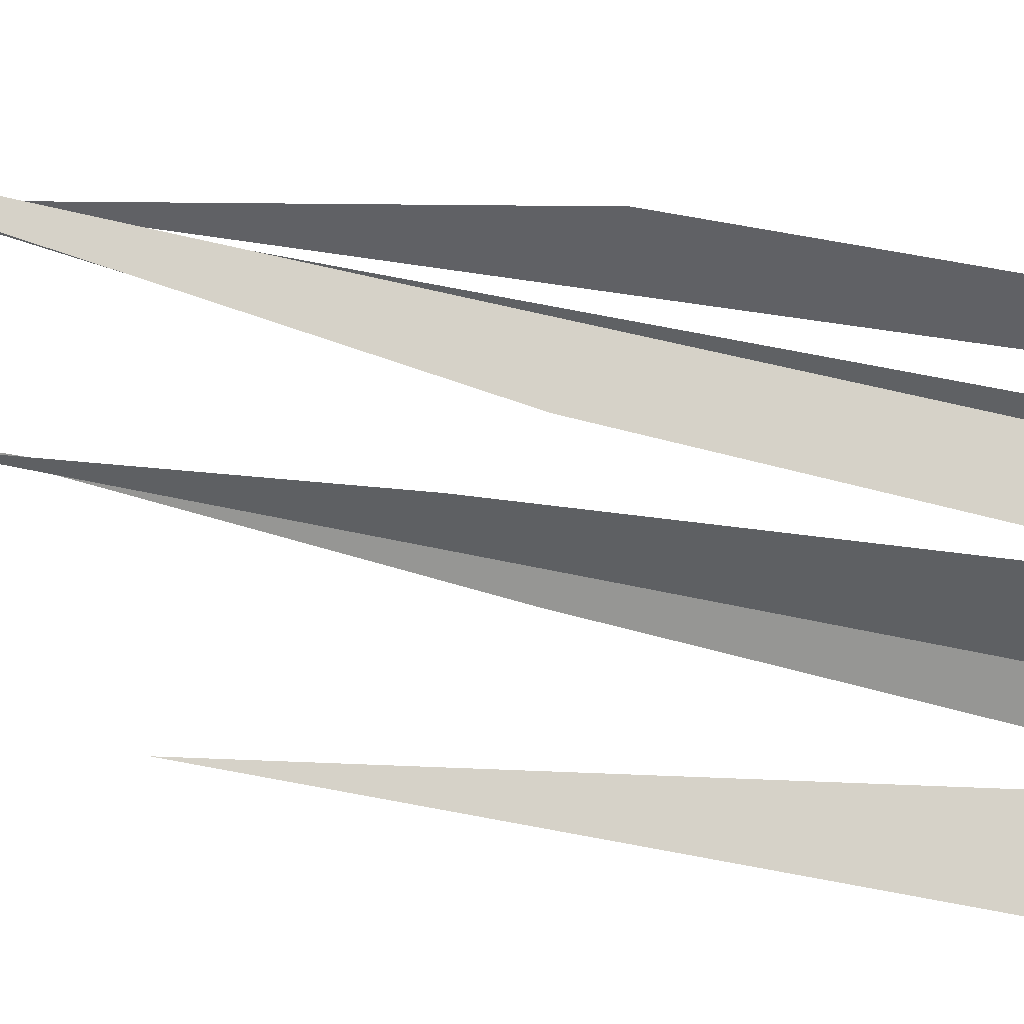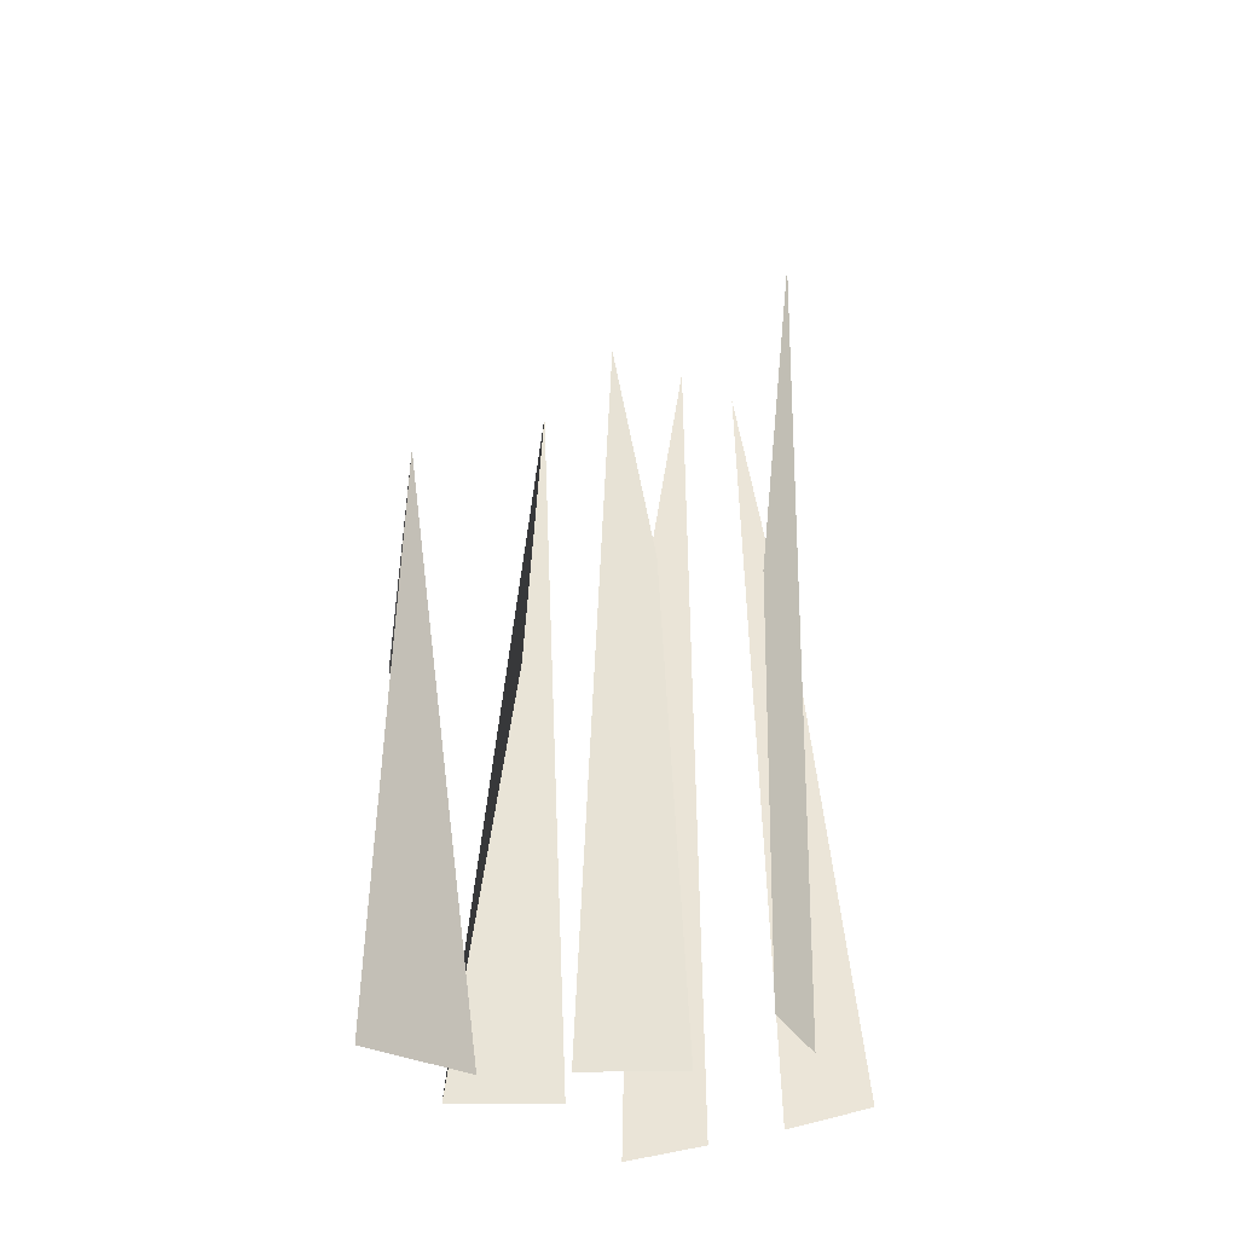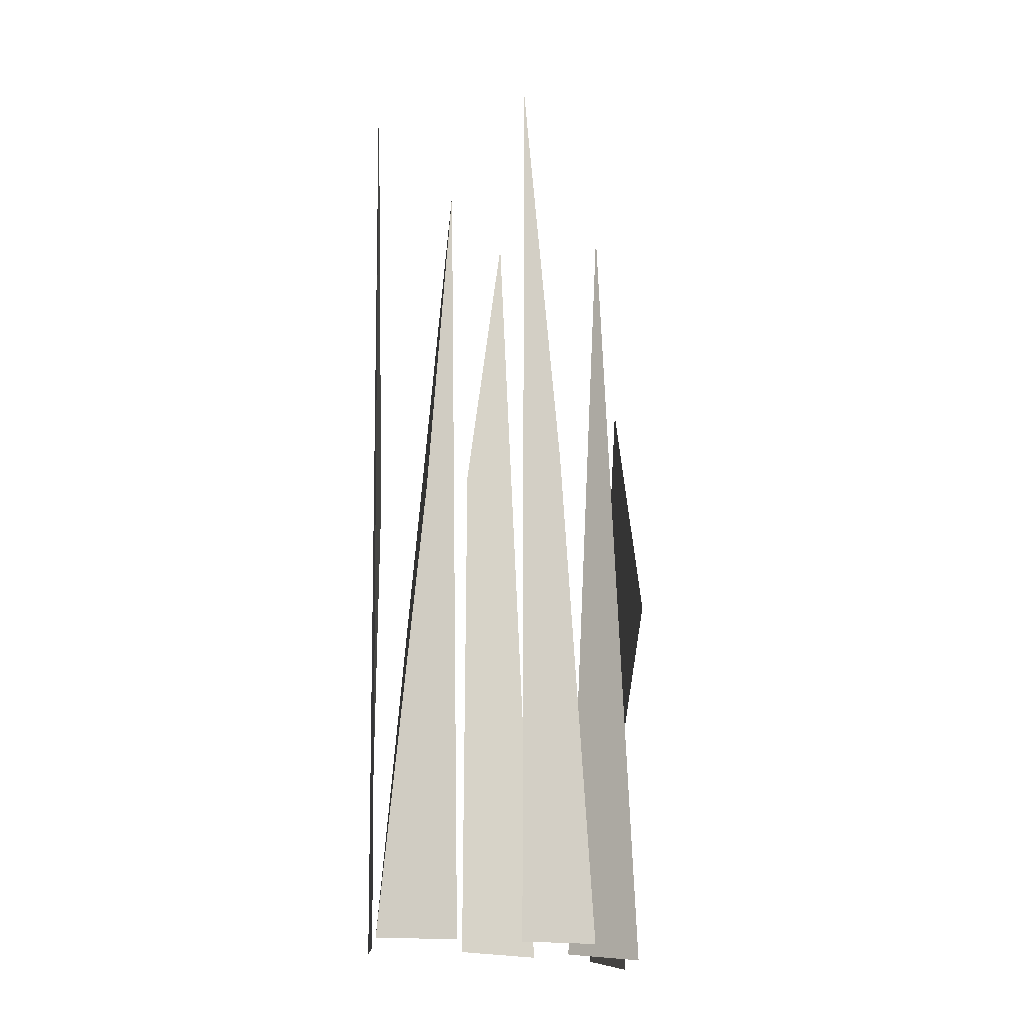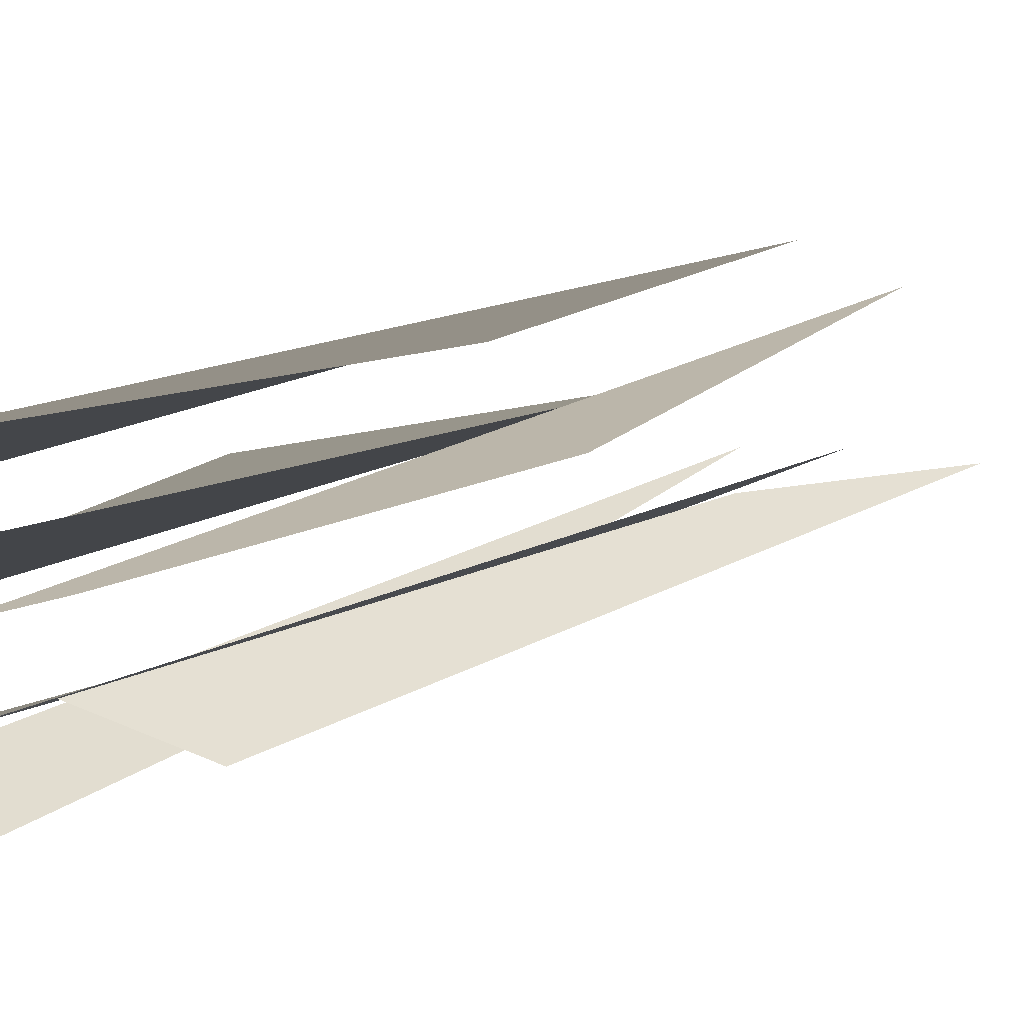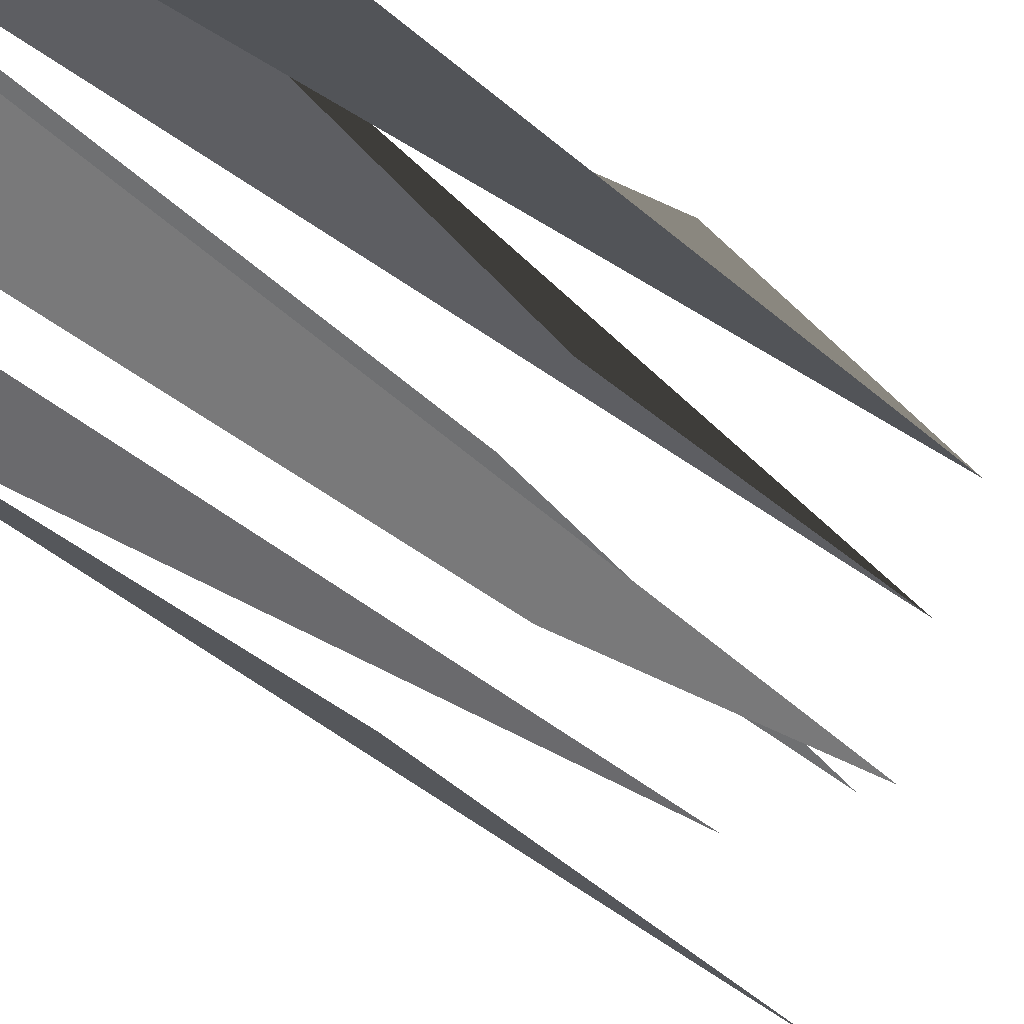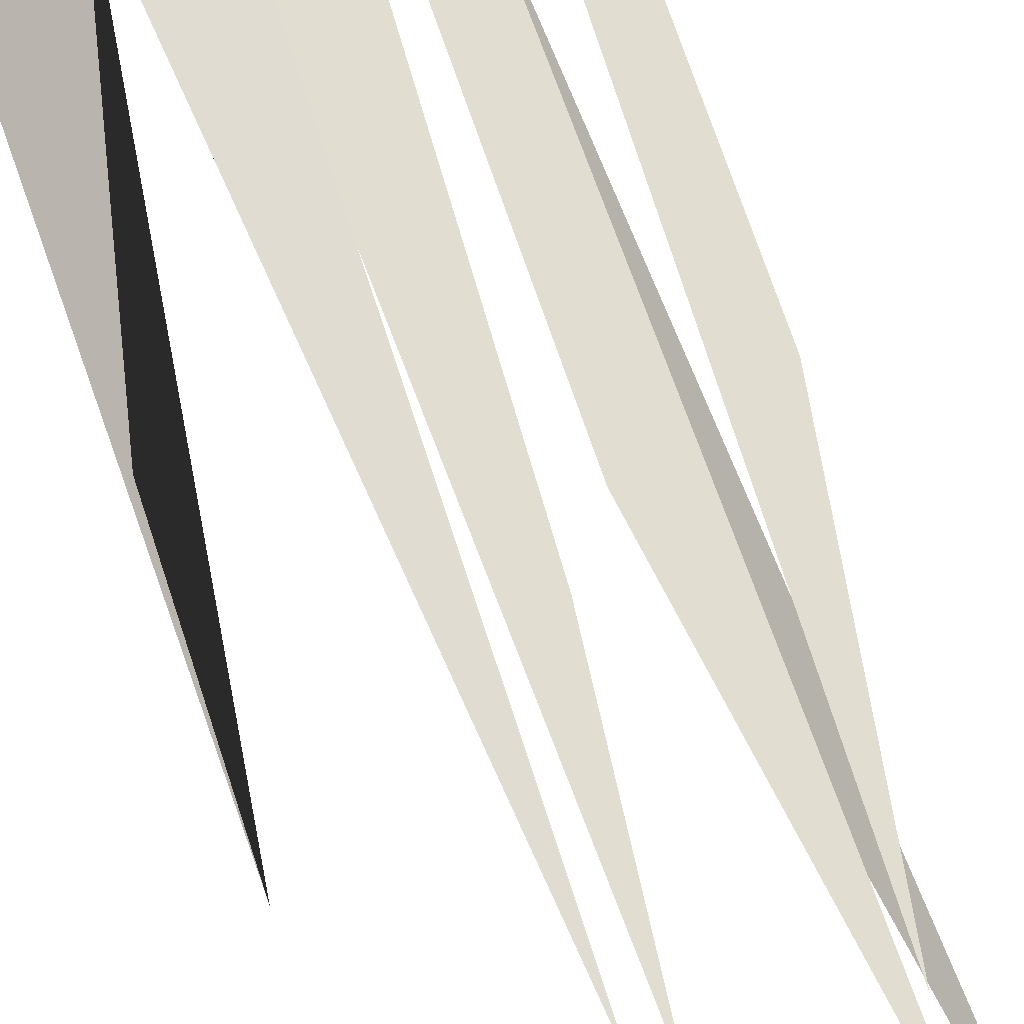
<metadata>
{"format":"obj","ext":"obj","renderer":"f3d","projection":"perspective","resolution":1024,"background":"white","views":[{"elev":-68.9,"azim":-101.1,"up":"+Z"},{"elev":-42.3,"azim":160.8,"up":"+Y"},{"elev":-19.0,"azim":-58.3,"up":"+Y"},{"elev":14.9,"azim":36.8,"up":"+Z"},{"elev":-37.8,"azim":41.9,"up":"+Z"},{"elev":70.0,"azim":160.6,"up":"+Z"}]}
</metadata>
<code>
g default
v 0.09946 0.8846 0.1318
v 0.1628 1.383 0.1643
v 0.04927 0 0.1616
v 0.198 0 0.2157
v -0.07113 1.383 0.2034
v -0.1794 0.761 0.2302
v -0.1209 0 0.263
v -0.2114 0 0.1673
v 0.476 1.114 0.2479
v 0.4693 0.6921 0.305
v 0.4816 0 0.2446
v 0.3131 0 0.2642
v -0.03278 1.583 0.3398
v 0.062 0.8692 0.3567
v -0.03792 0 0.3358
v 0.05802 0 0.4182
v 0.2249 1.383 0.3484
v 0.2636 0.757 0.2976
v 0.1805 0 0.2957
v 0.3357 0 0.3504
v -0.1343 1.624 0.07264
v -0.0334 0.8089 0.02869
v -0.08456 0 0.06909
v 0 0 0
g YEL_grassSmall
f 1 2 4 3
f 5 6 8 7
f 9 10 12 11
f 13 14 16 15
f 17 18 20 19
f 21 22 24 23

</code>
